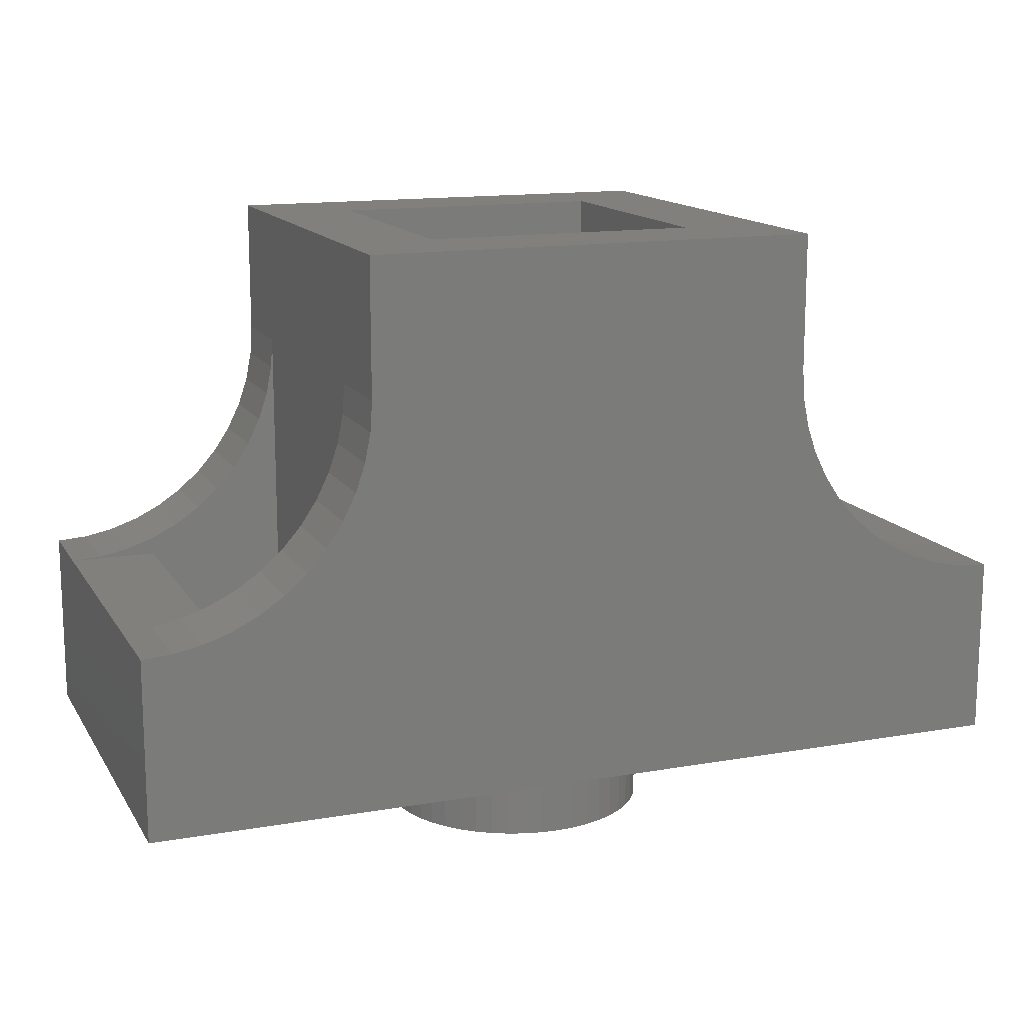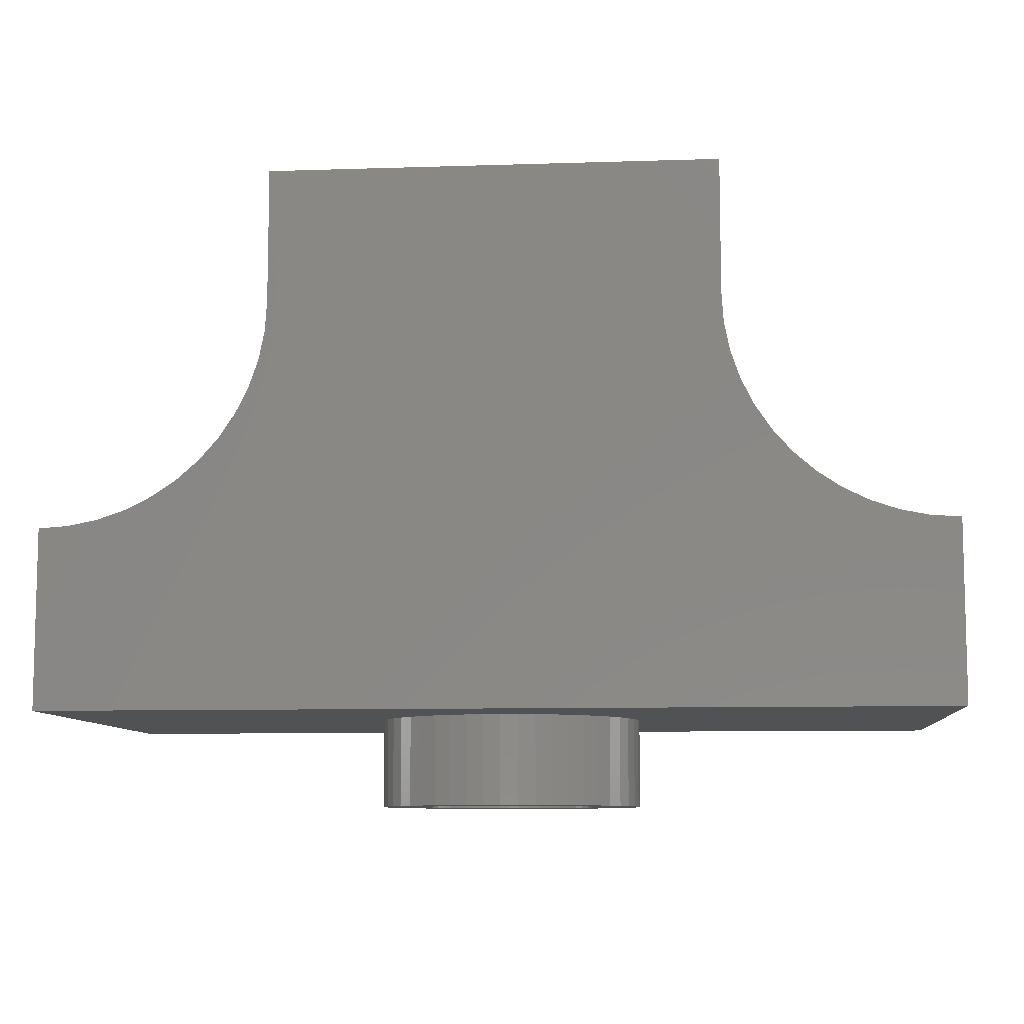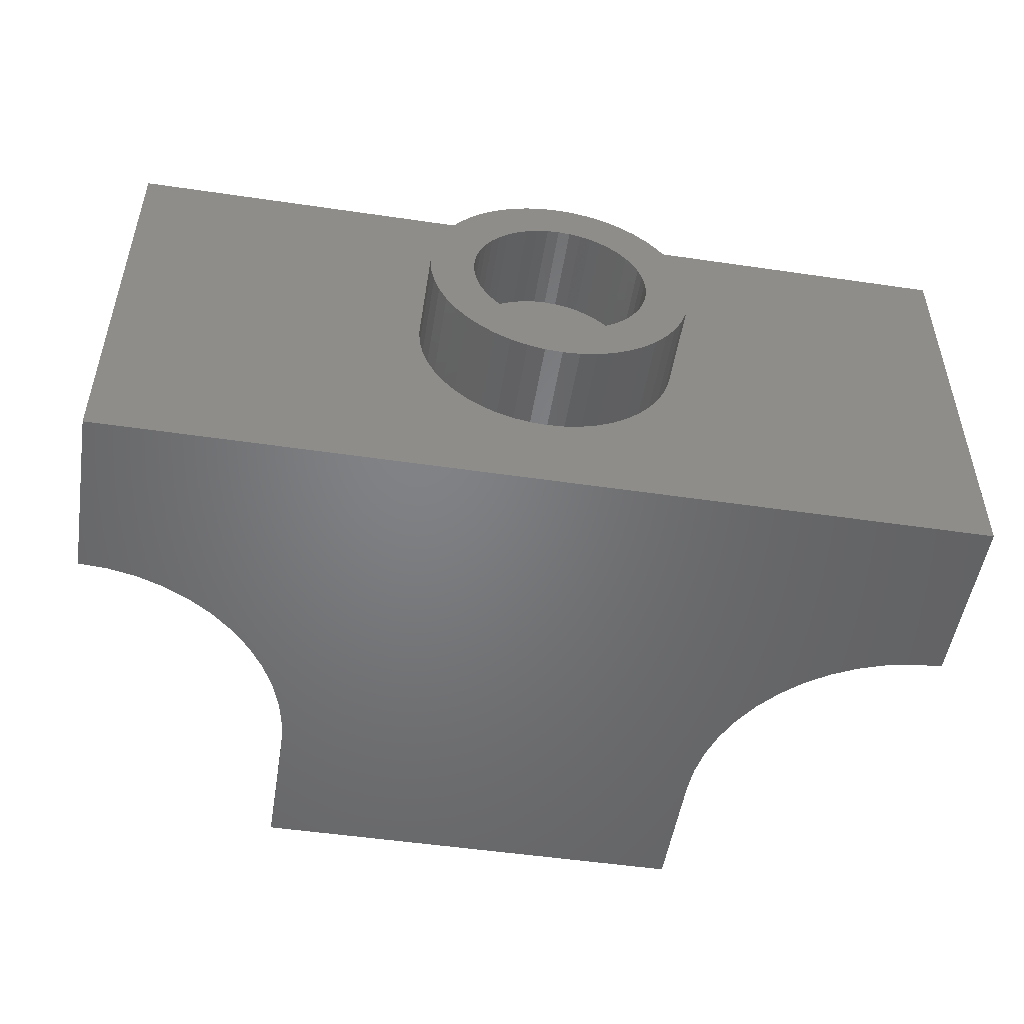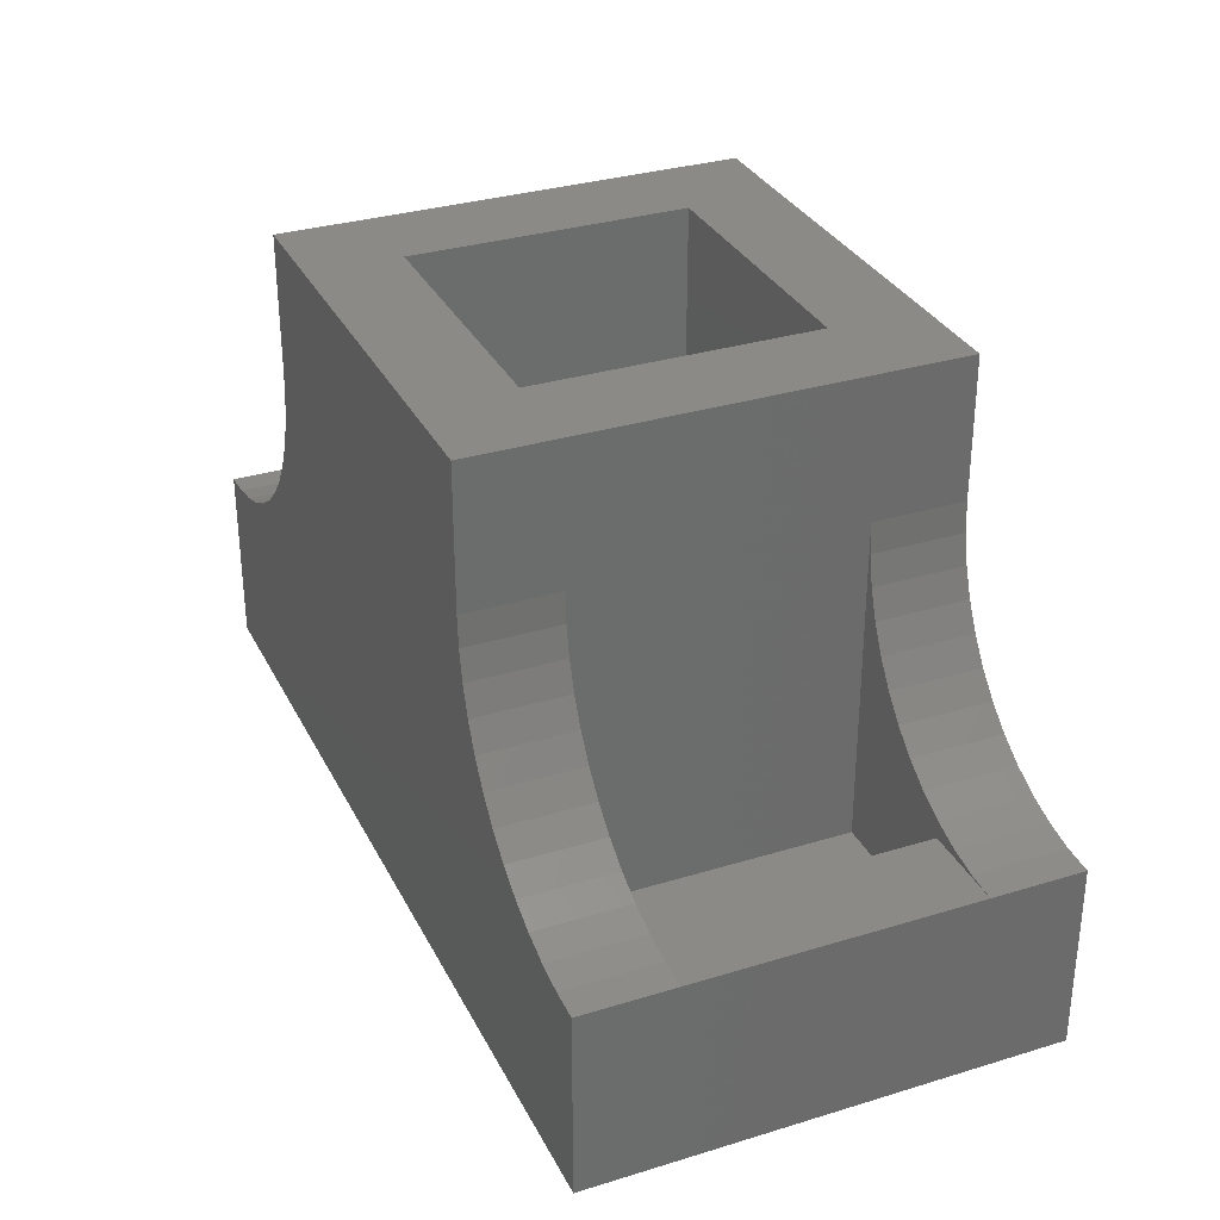
<metadata>
{"format":"stl","ext":"stl","renderer":"f3d","projection":"perspective","resolution":1024,"background":"white","views":[{"elev":14.3,"azim":-21.0,"up":"+Y"},{"elev":-8.8,"azim":5.0,"up":"+Y"},{"elev":-51.0,"azim":-9.1,"up":"+Z"},{"elev":32.0,"azim":66.7,"up":"+Y"}]}
</metadata>
<code>
# stl→obj: 332 verts, 556 faces
v 4 9.6 4
v 2.4 9.6 2.4
v -2.4 9.6 2.4
v -4 9.6 4
v -2.4 9.6 -2.4
v -4 9.6 -4
v 2.4 9.6 -2.4
v 4 9.6 -4
v -2.4 1.6 2.4
v 2.4 1.6 2.4
v 2.4 1.6 -2.4
v -2.4 1.6 -2.4
v -4 7.2 2.4
v -4 7.2 -2.4
v -4 7.2 -4
v -4 7.2 4
v -4 3.2 2.4
v -4 3.2 -2.4
v -6.469 1.6 2.4
v -4 1.6 2.4
v -4 1.6 -2.4
v -6.469 1.6 -2.4
v -6.469 3.2 -2.4
v -6.469 3.2 2.4
v -7.478 3.234 4
v -4 3.2 4
v -8 3.2 4
v -6.965 3.336 4
v -6.469 3.504 4
v -6 3.736 4
v -5.565 4.026 4
v -5.172 4.372 4
v -4.826 4.765 4
v -4.536 5.2 4
v -4.304 5.669 4
v -4.136 6.165 4
v -4.034 6.678 4
v -7.478 3.234 -4
v -4 3.2 -4
v -8 3.2 -4
v -6.965 3.336 -4
v -6.469 3.504 -4
v -6 3.736 -4
v -5.565 4.026 -4
v -5.172 4.372 -4
v -4.826 4.765 -4
v -4.536 5.2 -4
v -4.304 5.669 -4
v -4.136 6.165 -4
v -4.034 6.678 -4
v -4.034 6.678 2.4
v -4.136 6.165 2.4
v -4.304 5.669 2.4
v -4.536 5.2 2.4
v -4.826 4.765 2.4
v -5.172 4.372 2.4
v -5.565 4.026 2.4
v -6 3.736 2.4
v -6.469 3.504 2.4
v -6.965 3.336 2.4
v -7.478 3.234 2.4
v -8 3.2 2.4
v -4.034 6.678 -2.4
v -4.136 6.165 -2.4
v -4.304 5.669 -2.4
v -4.536 5.2 -2.4
v -4.826 4.765 -2.4
v -5.172 4.372 -2.4
v -5.565 4.026 -2.4
v -6 3.736 -2.4
v -6.469 3.504 -2.4
v -6.965 3.336 -2.4
v -7.478 3.234 -2.4
v -8 3.2 -2.4
v -8 0 -4
v -8 0 4
v 4 7.2 2.4
v 4 7.2 -2.4
v 4 7.2 -4
v 4 7.2 4
v 4 3.2 2.4
v 4 3.2 -2.4
v 6.469 1.6 2.4
v 4 1.6 -2.4
v 4 1.6 2.4
v 6.469 1.6 -2.4
v 6.469 3.2 -2.4
v 6.469 3.2 2.4
v 7.478 3.234 4
v 4 3.2 4
v 8 3.2 4
v 6.965 3.336 4
v 6.469 3.504 4
v 6 3.736 4
v 5.565 4.026 4
v 5.172 4.372 4
v 4.826 4.765 4
v 4.536 5.2 4
v 4.304 5.669 4
v 4.136 6.165 4
v 4.034 6.678 4
v 7.478 3.234 -4
v 8 3.2 -4
v 4 3.2 -4
v 6.965 3.336 -4
v 6.469 3.504 -4
v 6 3.736 -4
v 5.565 4.026 -4
v 5.172 4.372 -4
v 4.826 4.765 -4
v 4.536 5.2 -4
v 4.304 5.669 -4
v 4.136 6.165 -4
v 4.034 6.678 -4
v 4.034 6.678 2.4
v 4.136 6.165 2.4
v 4.304 5.669 2.4
v 4.536 5.2 2.4
v 4.826 4.765 2.4
v 5.172 4.372 2.4
v 5.565 4.026 2.4
v 6 3.736 2.4
v 6.469 3.504 2.4
v 6.965 3.336 2.4
v 7.478 3.234 2.4
v 8 3.2 2.4
v 4.034 6.678 -2.4
v 4.136 6.165 -2.4
v 4.304 5.669 -2.4
v 4.536 5.2 -2.4
v 4.826 4.765 -2.4
v 5.172 4.372 -2.4
v 5.565 4.026 -2.4
v 6 3.736 -2.4
v 6.469 3.504 -2.4
v 6.965 3.336 -2.4
v 7.478 3.234 -2.4
v 8 3.2 -2.4
v 8 0 -4
v 8 0 4
v 1.586 -1.6 0.2088
v 1.6 0 0
v 1.6 -1.6 0
v 1.586 0 0.2088
v 1.545 -1.6 0.4141
v 1.545 0 0.4141
v 1.478 -1.6 0.6123
v 1.478 0 0.6123
v 1.386 -1.6 0.8
v 1.386 0 0.8
v 1.269 -1.6 0.9741
v 1.269 0 0.9741
v 1.131 -1.6 1.131
v 1.131 0 1.131
v 0.9741 -1.6 1.269
v 0.9741 0 1.269
v 0.8 -1.6 1.386
v 0.8 0 1.386
v 0.6123 -1.6 1.478
v 0.6123 0 1.478
v 0.4141 -1.6 1.545
v 0.4141 0 1.545
v 0.2088 -1.6 1.586
v 0.2088 0 1.586
v 0 -1.6 1.6
v 0 0 1.6
v -0.2088 -1.6 1.586
v -0.2088 0 1.586
v -0.4141 -1.6 1.545
v -0.4141 0 1.545
v -0.6123 -1.6 1.478
v -0.6123 0 1.478
v -0.8 -1.6 1.386
v -0.8 0 1.386
v -0.9741 -1.6 1.269
v -0.9741 0 1.269
v -1.131 -1.6 1.131
v -1.131 0 1.131
v -1.269 -1.6 0.9741
v -1.269 0 0.9741
v -1.386 -1.6 0.8
v -1.386 0 0.8
v -1.478 -1.6 0.6123
v -1.478 0 0.6123
v -1.545 -1.6 0.4141
v -1.545 0 0.4141
v -1.586 -1.6 0.2088
v -1.586 0 0.2088
v -1.6 -1.6 0
v -1.6 0 0
v -1.586 -1.6 -0.2088
v -1.586 0 -0.2088
v -1.545 -1.6 -0.4141
v -1.545 0 -0.4141
v -1.478 -1.6 -0.6123
v -1.478 0 -0.6123
v -1.386 -1.6 -0.8
v -1.386 0 -0.8
v -1.269 -1.6 -0.9741
v -1.269 0 -0.9741
v -1.131 -1.6 -1.131
v -1.131 0 -1.131
v -0.9741 -1.6 -1.269
v -0.9741 0 -1.269
v -0.8 -1.6 -1.386
v -0.8 0 -1.386
v -0.6123 -1.6 -1.478
v -0.6123 0 -1.478
v -0.4141 -1.6 -1.545
v -0.4141 0 -1.545
v -0.2088 -1.6 -1.586
v -0.2088 0 -1.586
v 0 -1.6 -1.6
v 0 0 -1.6
v 0.2088 -1.6 -1.586
v 0.2088 0 -1.586
v 0.4141 -1.6 -1.545
v 0.4141 0 -1.545
v 0.6123 -1.6 -1.478
v 0.6123 0 -1.478
v 0.8 -1.6 -1.386
v 0.8 0 -1.386
v 0.9741 -1.6 -1.269
v 0.9741 0 -1.269
v 1.131 -1.6 -1.131
v 1.131 0 -1.131
v 1.269 -1.6 -0.9741
v 1.269 0 -0.9741
v 1.386 -1.6 -0.8
v 1.386 0 -0.8
v 1.478 -1.6 -0.6123
v 1.478 0 -0.6123
v 1.545 -1.6 -0.4141
v 1.545 0 -0.4141
v 1.586 -1.6 -0.2088
v 1.586 0 -0.2088
v 2.379 -1.6 0.3132
v 2.4 -1.6 0
v 2.4 0 0
v 2.379 0 0.3132
v 2.318 -1.6 0.6211
v 2.318 0 0.6211
v 2.217 -1.6 0.9185
v 2.217 0 0.9185
v 2.078 -1.6 1.2
v 2.078 0 1.2
v 1.904 -1.6 1.461
v 1.904 0 1.461
v 1.697 -1.6 1.697
v 1.697 0 1.697
v 1.461 -1.6 1.904
v 1.461 0 1.904
v 1.2 -1.6 2.078
v 1.2 0 2.078
v 0.9185 -1.6 2.217
v 0.9185 0 2.217
v 0.6211 -1.6 2.318
v 0.6211 0 2.318
v 0.3132 -1.6 2.379
v 0.3132 0 2.379
v 0 -1.6 2.4
v 0 0 2.4
v -0.3132 -1.6 2.379
v -0.3132 0 2.379
v -0.6211 -1.6 2.318
v -0.6211 0 2.318
v -0.9185 -1.6 2.217
v -0.9185 0 2.217
v -1.2 -1.6 2.078
v -1.2 0 2.078
v -1.461 -1.6 1.904
v -1.461 0 1.904
v -1.697 -1.6 1.697
v -1.697 0 1.697
v -1.904 -1.6 1.461
v -1.904 0 1.461
v -2.078 -1.6 1.2
v -2.078 0 1.2
v -2.217 -1.6 0.9185
v -2.217 0 0.9185
v -2.318 -1.6 0.6211
v -2.318 0 0.6211
v -2.379 -1.6 0.3132
v -2.379 0 0.3132
v -2.4 -1.6 0
v -2.4 0 0
v -2.379 -1.6 -0.3132
v -2.379 0 -0.3132
v -2.318 -1.6 -0.6211
v -2.318 0 -0.6211
v -2.217 -1.6 -0.9185
v -2.217 0 -0.9185
v -2.078 -1.6 -1.2
v -2.078 0 -1.2
v -1.904 -1.6 -1.461
v -1.904 0 -1.461
v -1.697 -1.6 -1.697
v -1.697 0 -1.697
v -1.461 -1.6 -1.904
v -1.461 0 -1.904
v -1.2 -1.6 -2.078
v -1.2 0 -2.078
v -0.9185 -1.6 -2.217
v -0.9185 0 -2.217
v -0.6211 -1.6 -2.318
v -0.6211 0 -2.318
v -0.3132 -1.6 -2.379
v -0.3132 0 -2.379
v 0 -1.6 -2.4
v 0 0 -2.4
v 0.3132 -1.6 -2.379
v 0.3132 0 -2.379
v 0.6211 -1.6 -2.318
v 0.6211 0 -2.318
v 0.9185 -1.6 -2.217
v 0.9185 0 -2.217
v 1.2 -1.6 -2.078
v 1.2 0 -2.078
v 1.461 -1.6 -1.904
v 1.461 0 -1.904
v 1.697 -1.6 -1.697
v 1.697 0 -1.697
v 1.904 -1.6 -1.461
v 1.904 0 -1.461
v 2.078 -1.6 -1.2
v 2.078 0 -1.2
v 2.217 -1.6 -0.9185
v 2.217 0 -0.9185
v 2.318 -1.6 -0.6211
v 2.318 0 -0.6211
v 2.379 -1.6 -0.3132
v 2.379 0 -0.3132
f 1 2 3
f 3 4 1
f 4 3 5
f 5 6 4
f 6 5 7
f 7 8 6
f 8 7 2
f 2 1 8
f 9 10 11
f 11 12 9
f 9 3 2
f 2 10 9
f 12 5 3
f 3 9 12
f 11 7 5
f 5 12 11
f 10 2 7
f 7 11 10
f 13 6 14
f 6 13 4
f 14 6 15
f 16 4 13
f 17 14 18
f 14 17 13
f 19 20 21
f 21 22 19
f 22 21 18
f 18 23 22
f 20 19 24
f 24 17 20
f 19 22 23
f 23 24 19
f 21 20 17
f 17 18 21
f 25 26 27
f 28 26 25
f 29 26 28
f 30 26 29
f 31 26 30
f 32 26 31
f 33 26 32
f 34 26 33
f 35 26 34
f 36 26 35
f 37 26 36
f 16 26 37
f 38 39 40
f 41 39 38
f 42 39 41
f 43 39 42
f 44 39 43
f 45 39 44
f 46 39 45
f 47 39 46
f 48 39 47
f 49 39 48
f 50 39 49
f 15 39 50
f 51 17 13
f 52 17 51
f 53 17 52
f 54 17 53
f 55 17 54
f 56 17 55
f 57 17 56
f 58 17 57
f 59 17 58
f 60 17 59
f 61 17 60
f 62 17 61
f 63 18 14
f 64 18 63
f 65 18 64
f 66 18 65
f 67 18 66
f 68 18 67
f 69 18 68
f 70 18 69
f 71 18 70
f 72 18 71
f 73 18 72
f 74 18 73
f 37 16 13
f 13 51 37
f 36 37 51
f 51 52 36
f 35 36 52
f 52 53 35
f 34 35 53
f 53 54 34
f 33 34 54
f 54 55 33
f 32 33 55
f 55 56 32
f 31 32 56
f 56 57 31
f 30 31 57
f 57 58 30
f 29 30 58
f 58 59 29
f 28 29 59
f 59 60 28
f 25 28 60
f 60 61 25
f 27 25 61
f 61 62 27
f 50 15 14
f 14 63 50
f 49 50 63
f 63 64 49
f 48 49 64
f 64 65 48
f 47 48 65
f 65 66 47
f 46 47 66
f 66 67 46
f 45 46 67
f 67 68 45
f 44 45 68
f 68 69 44
f 43 44 69
f 69 70 43
f 42 43 70
f 70 71 42
f 41 42 71
f 71 72 41
f 38 41 72
f 72 73 38
f 40 38 73
f 73 74 40
f 39 75 40
f 26 27 76
f 24 74 62
f 74 24 23
f 77 78 8
f 8 1 77
f 78 79 8
f 80 77 1
f 81 82 78
f 78 77 81
f 83 84 85
f 84 83 86
f 86 82 84
f 82 86 87
f 85 88 83
f 88 85 81
f 83 87 86
f 87 83 88
f 84 81 85
f 81 84 82
f 89 90 91
f 92 90 89
f 93 90 92
f 94 90 93
f 95 90 94
f 96 90 95
f 97 90 96
f 98 90 97
f 99 90 98
f 100 90 99
f 101 90 100
f 80 90 101
f 102 103 104
f 105 102 104
f 106 105 104
f 107 106 104
f 108 107 104
f 109 108 104
f 110 109 104
f 111 110 104
f 112 111 104
f 113 112 104
f 114 113 104
f 79 114 104
f 115 81 77
f 116 81 115
f 117 81 116
f 118 81 117
f 119 81 118
f 120 81 119
f 121 81 120
f 122 81 121
f 123 81 122
f 124 81 123
f 125 81 124
f 126 81 125
f 127 78 82
f 128 127 82
f 129 128 82
f 130 129 82
f 131 130 82
f 132 131 82
f 133 132 82
f 134 133 82
f 135 134 82
f 136 135 82
f 137 136 82
f 138 137 82
f 101 77 80
f 77 101 115
f 100 115 101
f 115 100 116
f 99 116 100
f 116 99 117
f 98 117 99
f 117 98 118
f 97 118 98
f 118 97 119
f 96 119 97
f 119 96 120
f 95 120 96
f 120 95 121
f 94 121 95
f 121 94 122
f 93 122 94
f 122 93 123
f 92 123 93
f 123 92 124
f 89 124 92
f 124 89 125
f 91 125 89
f 125 91 126
f 114 79 78
f 78 127 114
f 113 114 127
f 127 128 113
f 112 113 128
f 128 129 112
f 111 112 129
f 129 130 111
f 110 111 130
f 130 131 110
f 109 110 131
f 131 132 109
f 108 109 132
f 132 133 108
f 107 108 133
f 133 134 107
f 106 107 134
f 134 135 106
f 105 106 135
f 135 136 105
f 102 105 136
f 136 137 102
f 103 102 137
f 137 138 103
f 104 103 139
f 90 140 91
f 88 126 138
f 138 87 88
f 79 15 6
f 6 8 79
f 79 104 39
f 39 15 79
f 16 80 1
f 1 4 16
f 16 26 90
f 90 80 16
f 140 90 26
f 26 76 140
f 75 39 104
f 104 139 75
f 76 139 140
f 139 76 75
f 140 103 91
f 103 140 139
f 75 27 40
f 27 75 76
f 141 142 143
f 142 141 144
f 145 144 141
f 144 145 146
f 147 146 145
f 146 147 148
f 149 148 147
f 148 149 150
f 151 150 149
f 150 151 152
f 153 152 151
f 152 153 154
f 155 154 153
f 154 155 156
f 157 156 155
f 156 157 158
f 159 158 157
f 158 159 160
f 161 160 159
f 160 161 162
f 163 162 161
f 162 163 164
f 165 164 163
f 164 165 166
f 167 166 165
f 166 167 168
f 169 168 167
f 168 169 170
f 171 170 169
f 170 171 172
f 173 172 171
f 172 173 174
f 175 174 173
f 174 175 176
f 177 176 175
f 176 177 178
f 179 178 177
f 178 179 180
f 181 180 179
f 180 181 182
f 183 182 181
f 182 183 184
f 185 184 183
f 184 185 186
f 187 186 185
f 186 187 188
f 189 188 187
f 188 189 190
f 191 190 189
f 190 191 192
f 193 192 191
f 192 193 194
f 195 194 193
f 194 195 196
f 197 196 195
f 196 197 198
f 199 198 197
f 198 199 200
f 201 200 199
f 200 201 202
f 203 202 201
f 202 203 204
f 205 204 203
f 204 205 206
f 207 206 205
f 206 207 208
f 209 208 207
f 208 209 210
f 211 210 209
f 210 211 212
f 213 212 211
f 212 213 214
f 215 214 213
f 214 215 216
f 217 216 215
f 216 217 218
f 219 218 217
f 218 219 220
f 221 220 219
f 220 221 222
f 223 222 221
f 222 223 224
f 225 224 223
f 224 225 226
f 227 226 225
f 226 227 228
f 229 228 227
f 228 229 230
f 231 230 229
f 230 231 232
f 233 232 231
f 232 233 234
f 235 234 233
f 234 235 236
f 143 236 235
f 236 143 142
f 237 238 239
f 239 240 237
f 241 237 240
f 240 242 241
f 243 241 242
f 242 244 243
f 245 243 244
f 244 246 245
f 247 245 246
f 246 248 247
f 249 247 248
f 248 250 249
f 251 249 250
f 250 252 251
f 253 251 252
f 252 254 253
f 255 253 254
f 254 256 255
f 257 255 256
f 256 258 257
f 259 257 258
f 258 260 259
f 261 259 260
f 260 262 261
f 263 261 262
f 262 264 263
f 265 263 264
f 264 266 265
f 267 265 266
f 266 268 267
f 269 267 268
f 268 270 269
f 271 269 270
f 270 272 271
f 273 271 272
f 272 274 273
f 275 273 274
f 274 276 275
f 277 275 276
f 276 278 277
f 279 277 278
f 278 280 279
f 281 279 280
f 280 282 281
f 283 281 282
f 282 284 283
f 285 283 284
f 284 286 285
f 287 285 286
f 286 288 287
f 289 287 288
f 288 290 289
f 291 289 290
f 290 292 291
f 293 291 292
f 292 294 293
f 295 293 294
f 294 296 295
f 297 295 296
f 296 298 297
f 299 297 298
f 298 300 299
f 301 299 300
f 300 302 301
f 303 301 302
f 302 304 303
f 305 303 304
f 304 306 305
f 307 305 306
f 306 308 307
f 309 307 308
f 308 310 309
f 311 309 310
f 310 312 311
f 313 311 312
f 312 314 313
f 315 313 314
f 314 316 315
f 317 315 316
f 316 318 317
f 319 317 318
f 318 320 319
f 321 319 320
f 320 322 321
f 323 321 322
f 322 324 323
f 325 323 324
f 324 326 325
f 327 325 326
f 326 328 327
f 329 327 328
f 328 330 329
f 331 329 330
f 330 332 331
f 238 331 332
f 332 239 238
f 238 237 141
f 141 143 238
f 237 241 145
f 145 141 237
f 241 243 147
f 147 145 241
f 243 245 149
f 149 147 243
f 245 247 151
f 151 149 245
f 247 249 153
f 153 151 247
f 249 251 155
f 155 153 249
f 251 253 157
f 157 155 251
f 253 255 159
f 159 157 253
f 255 257 161
f 161 159 255
f 257 259 163
f 163 161 257
f 259 261 165
f 165 163 259
f 261 263 167
f 167 165 261
f 263 265 169
f 169 167 263
f 265 267 171
f 171 169 265
f 267 269 173
f 173 171 267
f 269 271 175
f 175 173 269
f 271 273 177
f 177 175 271
f 273 275 179
f 179 177 273
f 275 277 181
f 181 179 275
f 277 279 183
f 183 181 277
f 279 281 185
f 185 183 279
f 281 283 187
f 187 185 281
f 283 285 189
f 189 187 283
f 285 287 191
f 191 189 285
f 287 289 193
f 193 191 287
f 289 291 195
f 195 193 289
f 291 293 197
f 197 195 291
f 293 295 199
f 199 197 293
f 295 297 201
f 201 199 295
f 297 299 203
f 203 201 297
f 299 301 205
f 205 203 299
f 301 303 207
f 207 205 301
f 303 305 209
f 209 207 303
f 305 307 211
f 211 209 305
f 307 309 213
f 213 211 307
f 309 311 215
f 215 213 309
f 311 313 217
f 217 215 311
f 313 315 219
f 219 217 313
f 315 317 221
f 221 219 315
f 317 319 223
f 223 221 317
f 319 321 225
f 225 223 319
f 321 323 227
f 227 225 321
f 323 325 229
f 229 227 323
f 325 327 231
f 231 229 325
f 327 329 233
f 233 231 327
f 329 331 235
f 235 233 329
f 331 238 143
f 143 235 331

</code>
